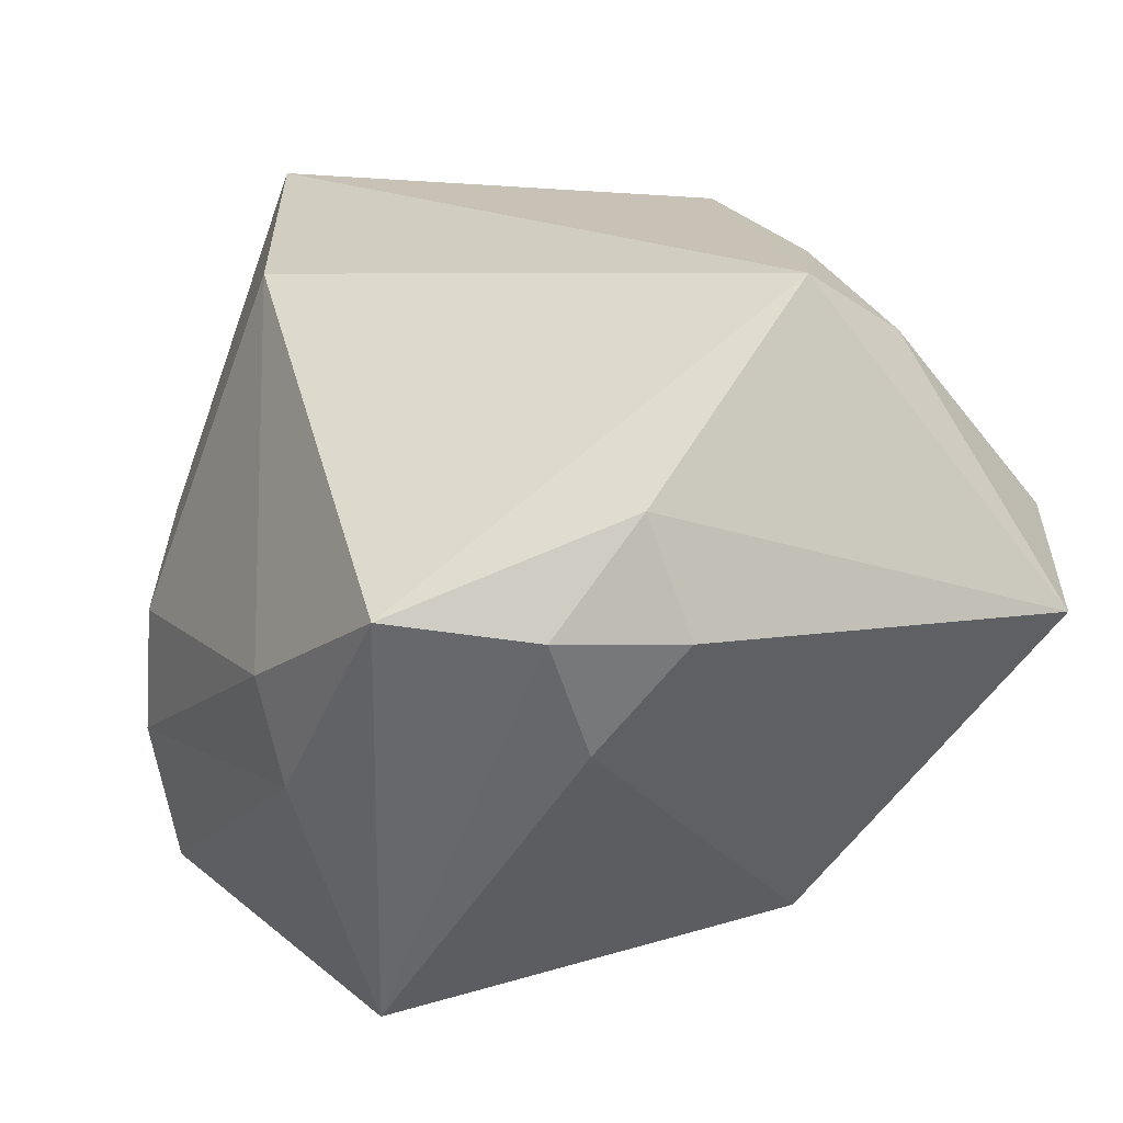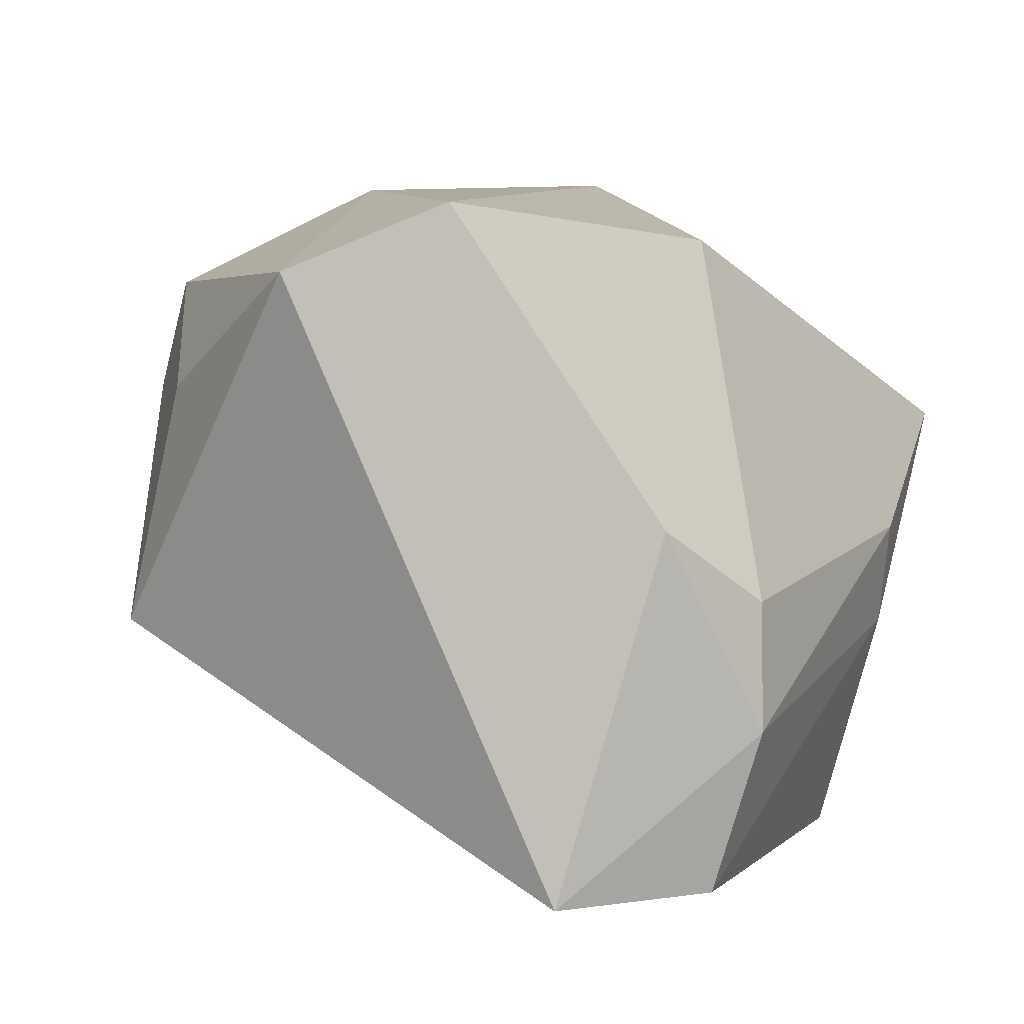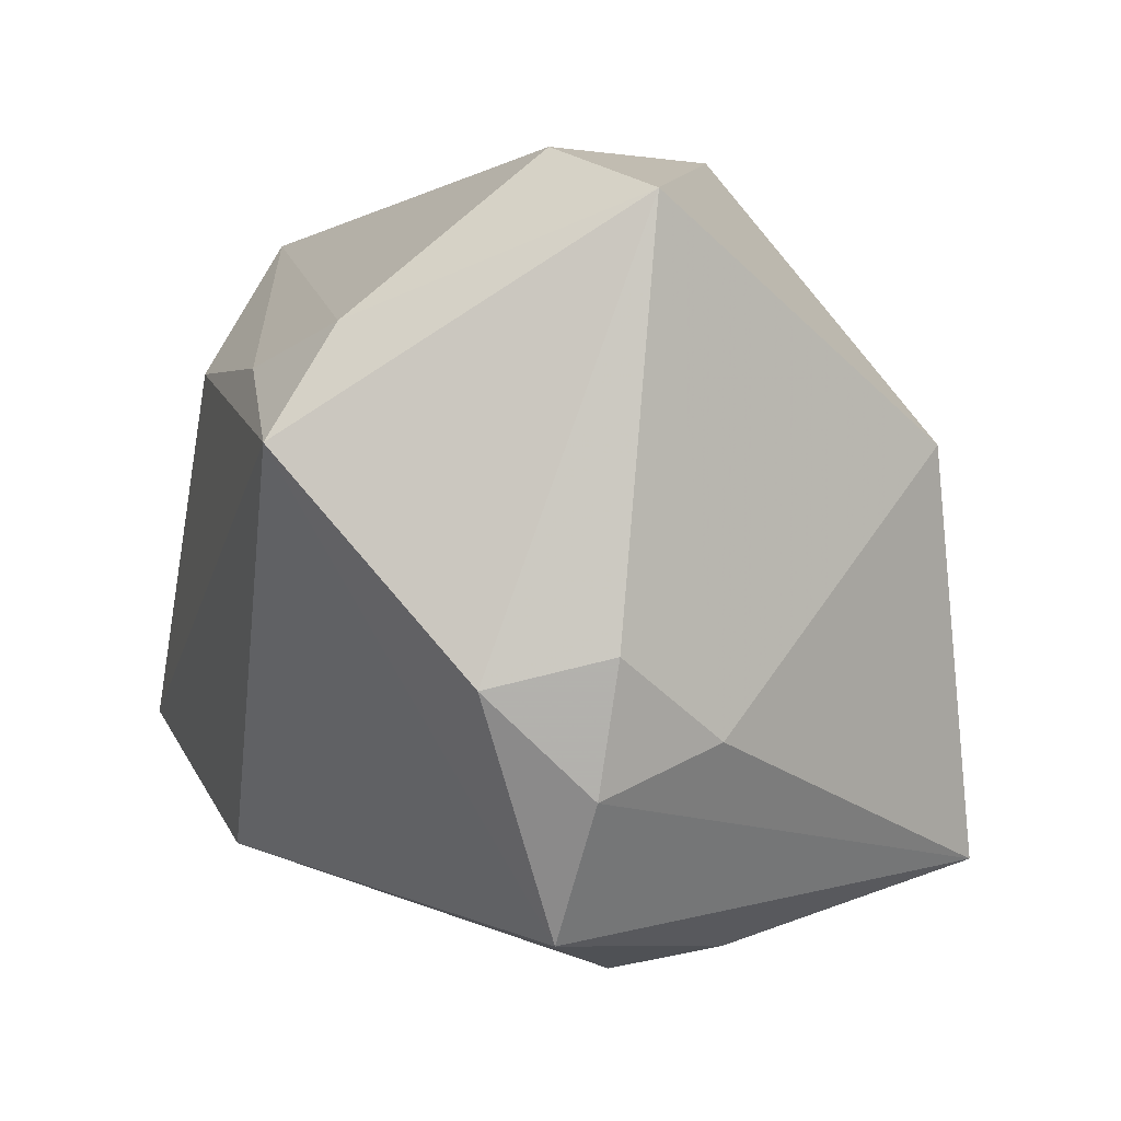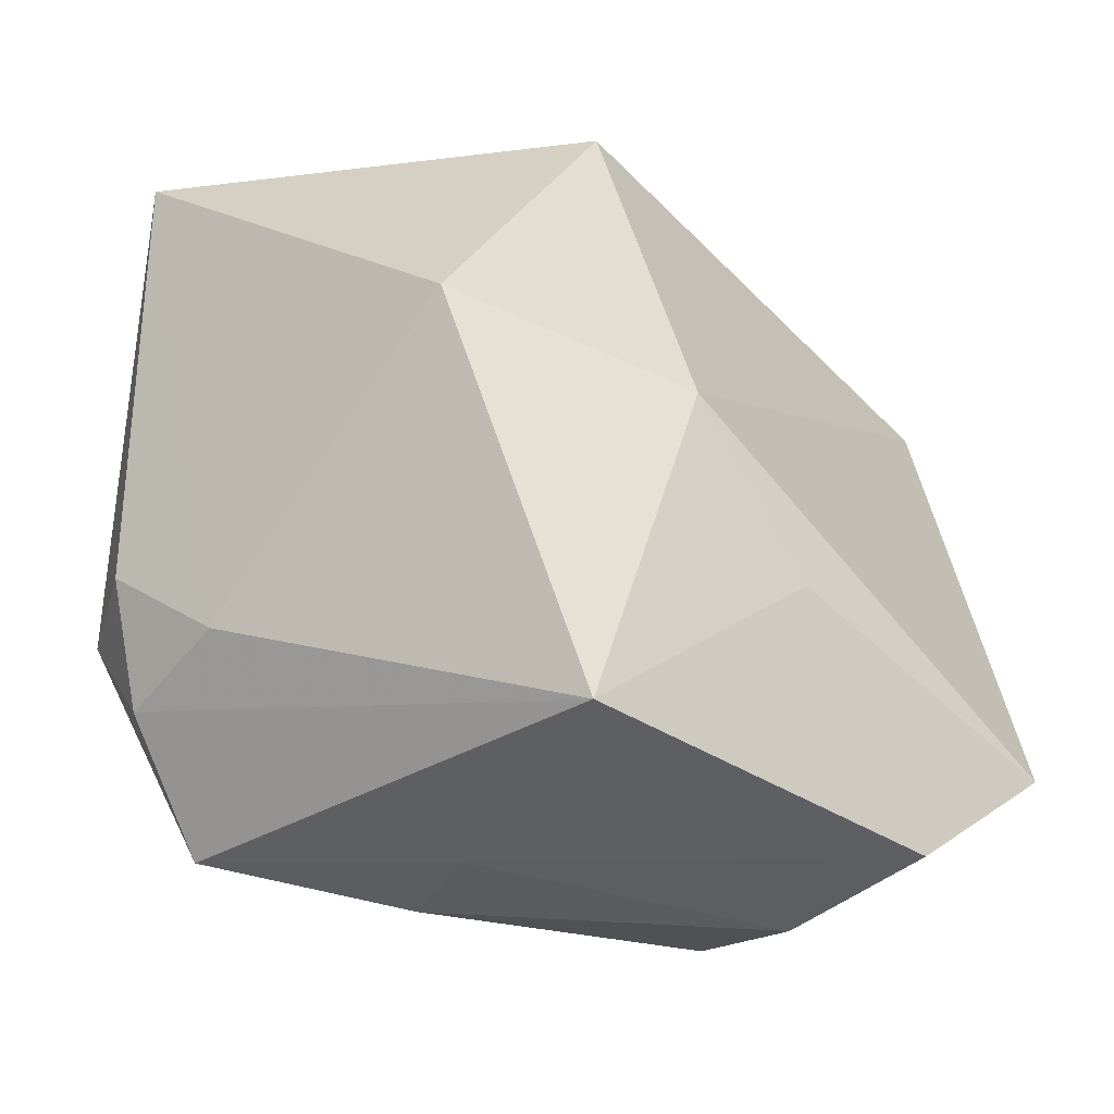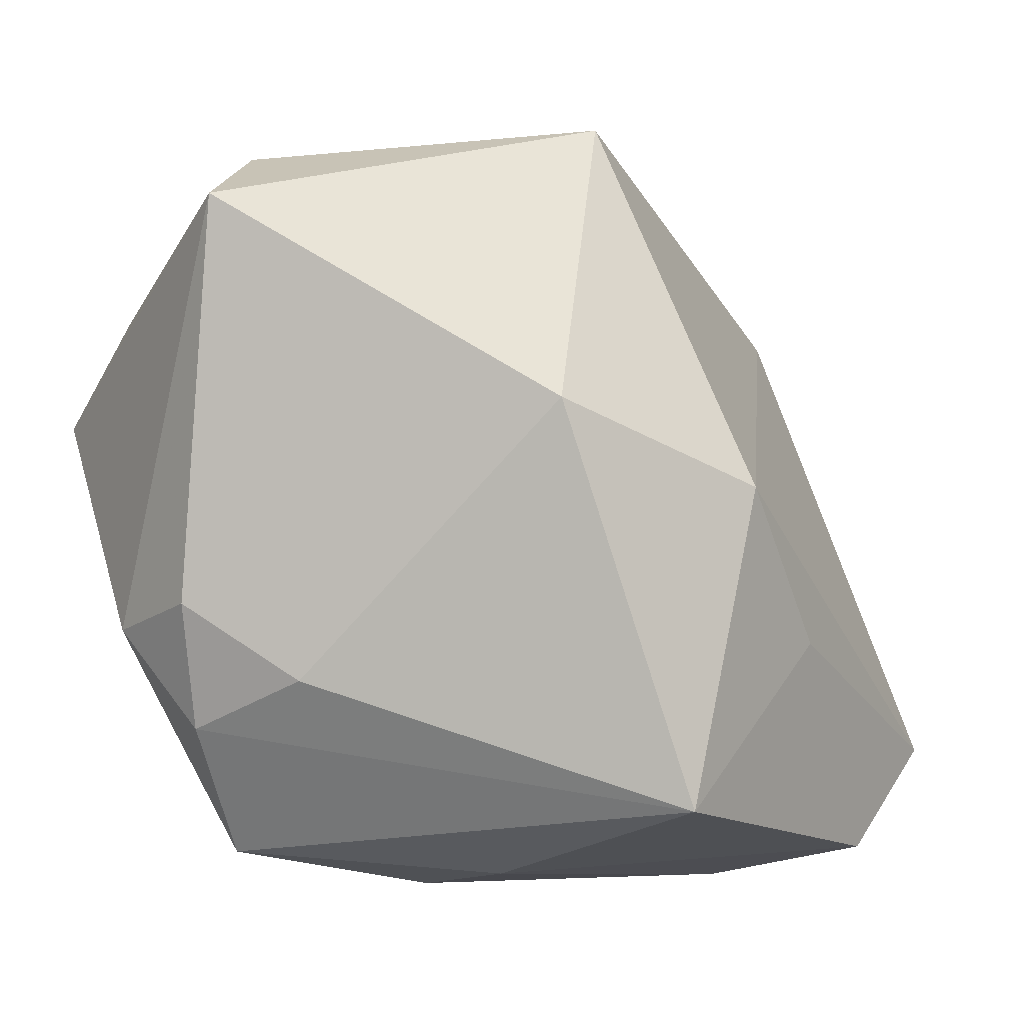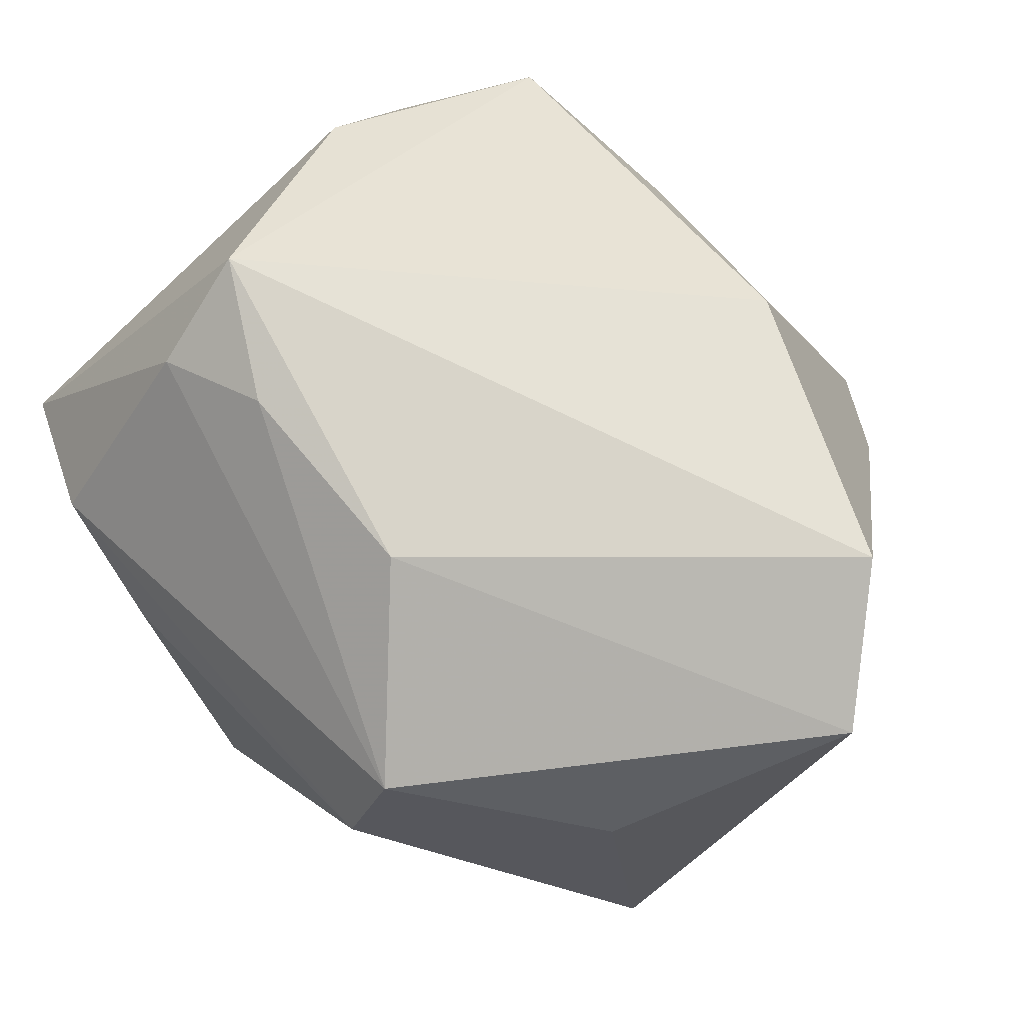
<metadata>
{"format":"obj","ext":"obj","renderer":"f3d","projection":"perspective","resolution":1024,"background":"white","views":[{"elev":19.0,"azim":63.5,"up":"+Z"},{"elev":9.0,"azim":-56.1,"up":"+Z"},{"elev":-1.8,"azim":73.9,"up":"+Y"},{"elev":-22.1,"azim":146.6,"up":"+Y"},{"elev":-1.1,"azim":125.6,"up":"+Y"},{"elev":75.4,"azim":-133.6,"up":"+Z"}]}
</metadata>
<code>
v 0.04033 -0.02036 0.00703
v -0.004662 -0.01235 -0.03674
v -0.04546 -0.001923 0.02751
v 0.007366 0.003468 -0.03725
v -0.02376 -0.0317 0.002403
v -0.008668 -0.02671 0.02972
v 0.003426 0.0416 -0.0156
v 0.01739 0.0395 0.003664
v 0.03048 0.03719 0.008549
v 0.01879 -0.02764 -0.03712
v -0.03338 -0.02522 -0.03431
v -0.01611 -0.03854 -0.0182
v 0.03867 -0.01537 -0.00486
v 0.01464 -0.03752 -0.001801
v 0.01797 0.01804 0.0328
v -0.01665 0.03916 0.01212
v 0.01631 -0.03555 -0.01265
v -0.01549 -0.03789 -0.005193
v 0.02952 0.01154 -0.02916
v -0.03499 -0.01415 0.03402
v -0.01908 -0.03468 -0.03453
v -0.01754 0.03458 0.02385
v 0.02918 0.02125 0.02726
v 0.04346 0.03171 0.002552
v 0.04346 -0.007966 0.006022
v -0.0417 0.02175 -0.009254
v 0.03255 -0.03321 0.008568
v -0.03543 0.02024 0.01451
v -0.002893 0.01949 0.03402
v 0.03066 0.01037 0.03402
v 0.03995 -0.01084 0.01742
f 11 3 26
f 7 4 26
f 26 4 11
f 10 11 2
f 2 4 10
f 11 4 2
f 10 4 19
f 7 24 19
f 19 4 7
f 21 11 10
f 21 12 11
f 6 27 30
f 10 27 17
f 17 21 10
f 12 21 17
f 9 24 7
f 28 26 3
f 3 22 28
f 28 22 26
f 13 19 24
f 10 19 13
f 20 3 11
f 6 30 20
f 11 12 5
f 12 18 5
f 5 20 11
f 5 18 6
f 6 20 5
f 14 17 27
f 14 27 6
f 6 18 14
f 14 18 12
f 12 17 14
f 22 9 16
f 7 26 16
f 26 22 16
f 23 9 22
f 23 30 24
f 24 9 23
f 1 27 10
f 10 13 1
f 29 20 30
f 29 22 3
f 3 20 29
f 8 9 7
f 7 16 8
f 8 16 9
f 27 1 31
f 31 30 27
f 24 30 31
f 30 23 15
f 15 29 30
f 15 23 22
f 22 29 15
f 24 31 25
f 25 31 1
f 25 13 24
f 25 1 13

</code>
